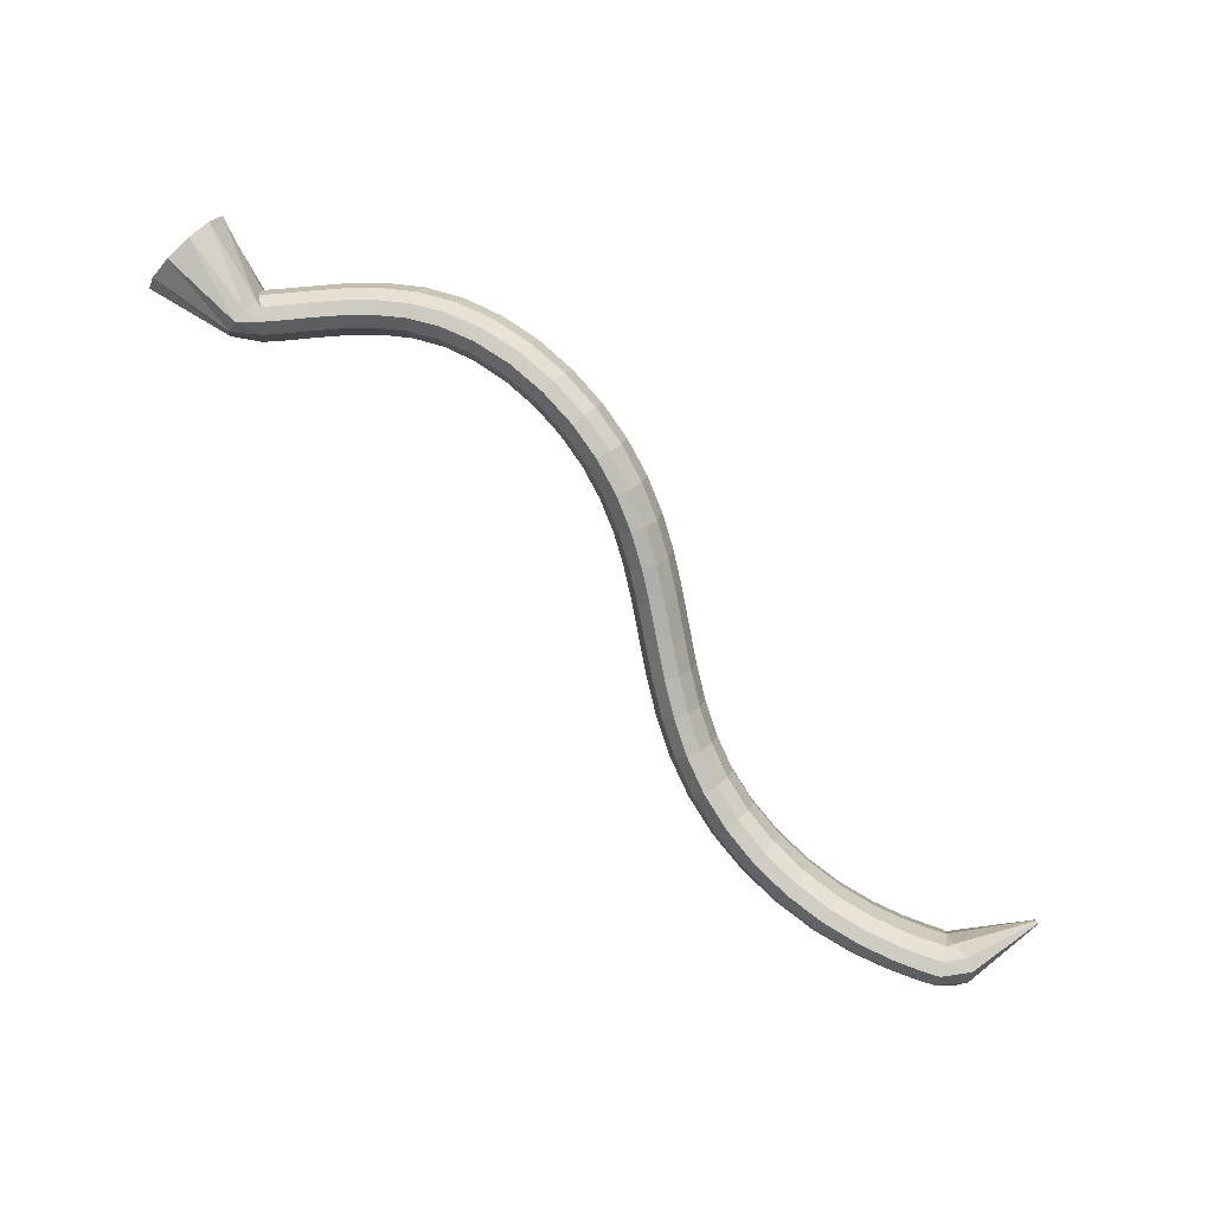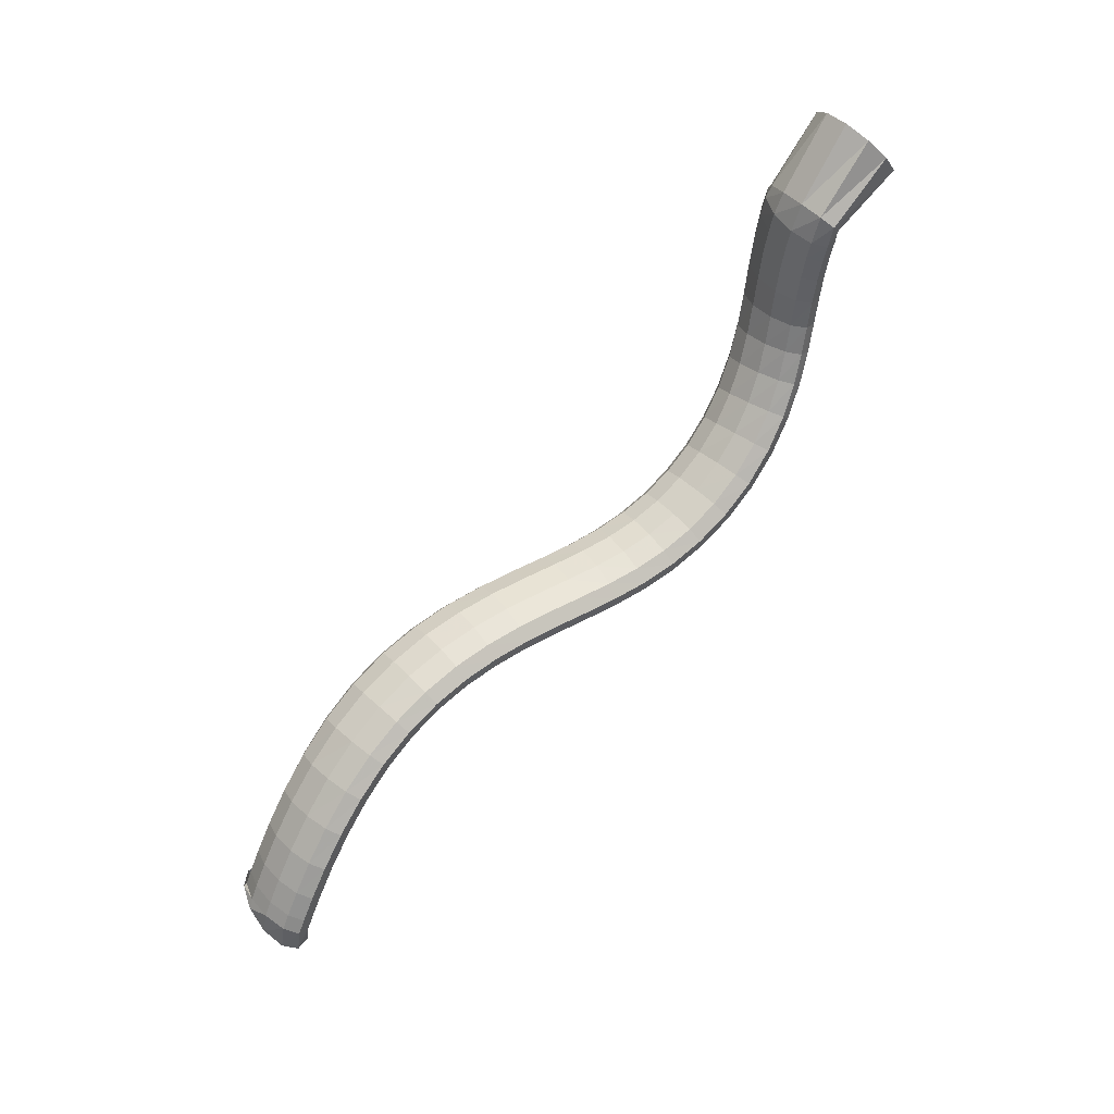
<metadata>
{"format":"obj","ext":"obj","renderer":"f3d","projection":"perspective","resolution":1024,"background":"white","views":[{"elev":-44.0,"azim":-15.2,"up":"+Y"},{"elev":-48.6,"azim":-113.5,"up":"+Y"}]}
</metadata>
<code>
g tube1
v 168 149.3 191.5
v 166.9 146.9 192.4
v 165.3 144.7 191.8
v 163.8 143.3 189.9
v 162.7 143.3 187.2
v 162.5 144.6 184.8
v 163.3 146.9 183.2
v 164.7 149.3 183.1
v 166.3 151.2 184.4
v 167.7 151.9 186.8
v 168.3 151.2 189.4
v 168 149.3 191.5
v 173.5 144.4 186.9
v 172.6 142 188.1
v 171.7 140.1 188.2
v 171 139.2 187.4
v 170.7 139.6 185.7
v 170.9 141.2 183.8
v 171.6 143.5 182.3
v 172.5 145.7 181.6
v 173.3 147.2 182
v 173.9 147.4 183.3
v 173.9 146.4 185.2
v 173.5 144.4 186.9
v 172.8 145 187.1
v 172.8 142.6 188.4
v 173 140.5 188.7
v 173.4 139.4 187.9
v 173.7 139.5 186.2
v 174 140.9 184.2
v 174 143.2 182.5
v 173.9 145.5 181.6
v 173.6 147.2 181.9
v 173.3 147.7 183.2
v 173 146.9 185.1
v 172.8 145 187.1
v 174.7 145.3 187.5
v 174.7 142.9 188.9
v 174.9 140.8 189.2
v 175.3 139.6 188.4
v 175.7 139.8 186.7
v 176 141.2 184.7
v 176.2 143.4 183
v 176.1 145.8 182.1
v 175.8 147.5 182.4
v 175.4 148 183.7
v 175 147.2 185.6
v 174.7 145.3 187.5
v 177.4 145.6 188.3
v 177.3 143.2 189.6
v 177.4 141.1 189.9
v 177.7 140 189.1
v 178.2 140.1 187.5
v 178.7 141.6 185.5
v 179 143.8 183.8
v 179 146.1 183
v 178.8 147.8 183.2
v 178.3 148.4 184.5
v 177.8 147.5 186.4
v 177.4 145.6 188.3
v 180.7 145.8 189.4
v 180.3 143.4 190.6
v 180.3 141.3 190.8
v 180.6 140.2 190
v 181.1 140.3 188.4
v 181.7 141.8 186.4
v 182.2 144 184.8
v 182.4 146.4 184
v 182.3 148.1 184.3
v 181.8 148.6 185.6
v 181.2 147.8 187.5
v 180.7 145.8 189.4
v 184.2 145.7 190.5
v 183.6 143.3 191.7
v 183.3 141.2 191.8
v 183.5 140.1 190.9
v 184 140.2 189.3
v 184.7 141.7 187.4
v 185.4 143.9 185.9
v 185.9 146.3 185.2
v 186 148 185.6
v 185.6 148.5 186.9
v 185 147.6 188.7
v 184.2 145.7 190.5
v 188 145 191.5
v 187.1 142.7 192.6
v 186.6 140.6 192.7
v 186.5 139.5 191.8
v 186.9 139.7 190.1
v 187.7 141.1 188.3
v 188.7 143.3 186.8
v 189.4 145.6 186.2
v 189.8 147.3 186.6
v 189.6 147.7 187.9
v 188.9 146.9 189.8
v 188 145 191.5
v 191.8 143.8 192.2
v 190.7 141.5 193.3
v 189.9 139.5 193.4
v 189.6 138.5 192.5
v 189.9 138.7 190.8
v 190.7 140.1 188.9
v 191.8 142.2 187.4
v 192.8 144.4 186.8
v 193.4 146 187.2
v 193.4 146.4 188.6
v 192.8 145.6 190.5
v 191.8 143.8 192.2
v 195.6 142 192.5
v 194.4 139.8 193.6
v 193.5 137.9 193.7
v 192.9 137 192.8
v 193.1 137.2 191.1
v 193.8 138.6 189.1
v 194.9 140.7 187.6
v 196 142.8 186.9
v 196.7 144.3 187.3
v 197 144.7 188.7
v 196.5 143.8 190.6
v 195.6 142 192.5
v 199.3 139.9 192.1
v 198.2 137.8 193.3
v 197.1 135.9 193.5
v 196.4 135 192.6
v 196.3 135.3 190.9
v 196.9 136.8 189
v 197.9 138.9 187.4
v 199 141 186.6
v 199.9 142.4 187
v 200.3 142.7 188.4
v 200.1 141.8 190.3
v 199.3 139.9 192.1
v 202.8 137.7 191.3
v 201.8 135.5 192.5
v 200.7 133.7 192.7
v 199.8 132.9 191.9
v 199.6 133.3 190.2
v 199.9 134.8 188.3
v 200.8 137 186.6
v 201.9 139 185.9
v 203 140.4 186.2
v 203.5 140.6 187.5
v 203.5 139.6 189.4
v 202.8 137.7 191.3
v 206.1 135.5 189.9
v 205.2 133.2 191.1
v 204 131.5 191.4
v 203.1 130.7 190.6
v 202.6 131.2 189
v 202.8 132.8 187.1
v 203.6 135 185.5
v 204.7 137.1 184.7
v 205.8 138.4 185
v 206.5 138.6 186.3
v 206.6 137.5 188.1
v 206.1 135.5 189.9
v 209.1 133.2 188
v 208.2 131 189.2
v 207 129.2 189.5
v 205.9 128.5 188.8
v 205.3 129.2 187.3
v 205.4 130.9 185.5
v 206 133.2 184
v 207.1 135.3 183.2
v 208.3 136.5 183.4
v 209.2 136.5 184.6
v 209.5 135.3 186.3
v 209.1 133.2 188
v 211.7 131.1 185.8
v 210.8 128.8 187
v 209.6 127.1 187.3
v 208.4 126.5 186.6
v 207.7 127.2 185.3
v 207.6 129 183.6
v 208.2 131.4 182.1
v 209.3 133.5 181.3
v 210.5 134.7 181.5
v 211.5 134.6 182.6
v 211.9 133.3 184.2
v 211.7 131.1 185.8
v 213.8 129.1 183.4
v 213 126.7 184.5
v 211.7 125 184.8
v 210.5 124.5 184.2
v 209.7 125.4 183
v 209.5 127.3 181.4
v 210.1 129.7 180
v 211.2 131.8 179.2
v 212.5 132.9 179.4
v 213.5 132.7 180.3
v 214.1 131.3 181.8
v 213.8 129.1 183.4
v 215.7 127.1 180.7
v 214.8 124.8 181.8
v 213.5 123.1 182.1
v 212.2 122.7 181.6
v 211.4 123.6 180.4
v 211.2 125.6 178.9
v 211.7 128 177.6
v 212.9 130.1 176.9
v 214.2 131.2 177
v 215.3 130.9 177.8
v 215.9 129.4 179.2
v 215.7 127.1 180.7
v 217.3 125.2 177.9
v 216.4 122.9 179
v 215.1 121.2 179.4
v 213.8 120.8 178.9
v 212.9 121.8 177.8
v 212.7 123.8 176.3
v 213.3 126.2 175
v 214.4 128.3 174.2
v 215.8 129.3 174.2
v 217 129 175.1
v 217.5 127.5 176.4
v 217.3 125.2 177.9
v 218.9 123.2 175
v 217.9 120.9 176.1
v 216.6 119.3 176.5
v 215.3 118.9 176.1
v 214.4 119.9 175
v 214.2 121.9 173.5
v 214.8 124.2 172.1
v 216 126.3 171.3
v 217.4 127.3 171.3
v 218.5 127 172.2
v 219.1 125.5 173.5
v 218.9 123.2 175
v 220.4 121.2 172.2
v 219.4 118.9 173.3
v 218.1 117.3 173.8
v 216.8 116.9 173.3
v 215.9 117.8 172.1
v 215.8 119.7 170.6
v 216.4 122.1 169.1
v 217.6 124.1 168.3
v 219 125.1 168.3
v 220.1 124.9 169.2
v 220.6 123.4 170.6
v 220.4 121.2 172.2
v 222 119 169.5
v 221.1 116.8 170.7
v 219.7 115.2 171.1
v 218.5 114.7 170.6
v 217.6 115.6 169.3
v 217.5 117.4 167.7
v 218.2 119.7 166.2
v 219.4 121.7 165.3
v 220.8 122.8 165.4
v 221.9 122.6 166.3
v 222.3 121.2 167.8
v 222 119 169.5
v 223.9 116.9 167
v 222.9 114.6 168.3
v 221.6 113 168.7
v 220.4 112.5 168.1
v 219.7 113.2 166.7
v 219.7 115 165
v 220.4 117.3 163.4
v 221.6 119.3 162.6
v 222.9 120.4 162.7
v 223.9 120.3 163.7
v 224.3 119 165.3
v 223.9 116.9 167
v 226.1 114.7 164.9
v 225.1 112.5 166.2
v 223.9 110.8 166.5
v 222.7 110.2 165.9
v 222.1 110.8 164.4
v 222.2 112.5 162.5
v 223 114.7 160.9
v 224.1 116.7 160.1
v 225.4 117.9 160.3
v 226.3 117.9 161.4
v 226.6 116.7 163.2
v 226.1 114.7 164.9
v 228.7 112.5 163.2
v 227.7 110.3 164.5
v 226.5 108.5 164.8
v 225.5 107.8 164
v 225 108.3 162.4
v 225.2 109.9 160.5
v 226 112.1 158.9
v 227.2 114.1 158.1
v 228.3 115.4 158.3
v 229.1 115.5 159.6
v 229.2 114.4 161.4
v 228.7 112.5 163.2
v 231.6 110.3 161.9
v 230.6 108.1 163.1
v 229.5 106.3 163.4
v 228.6 105.5 162.5
v 228.3 105.9 160.9
v 228.6 107.4 158.9
v 229.5 109.6 157.3
v 230.6 111.6 156.6
v 231.7 113 156.9
v 232.3 113.2 158.2
v 232.3 112.2 160
v 231.6 110.3 161.9
v 234.9 108.1 161
v 233.9 105.9 162.2
v 232.8 104.1 162.4
v 232.1 103.2 161.5
v 231.9 103.6 159.8
v 232.3 105 157.8
v 233.3 107.2 156.2
v 234.3 109.3 155.5
v 235.3 110.7 155.9
v 235.7 111 157.2
v 235.6 110 159.1
v 234.9 108.1 161
v 238.3 106.2 160.4
v 237.3 104 161.6
v 236.4 102.1 161.7
v 235.8 101.1 160.8
v 235.8 101.4 159.1
v 236.3 102.9 157.2
v 237.2 105.1 155.6
v 238.2 107.2 154.9
v 239 108.7 155.3
v 239.3 109.1 156.7
v 239 108.1 158.6
v 238.3 106.2 160.4
v 241.7 104.7 160.2
v 240.8 102.4 161.3
v 240 100.4 161.5
v 239.6 99.42 160.5
v 239.6 99.7 158.8
v 240.1 101.2 156.9
v 241 103.4 155.3
v 241.9 105.6 154.7
v 242.5 107.2 155.1
v 242.7 107.5 156.5
v 242.4 106.6 158.4
v 241.7 104.7 160.2
v 244.8 103.6 160.2
v 244 101.3 161.3
v 243.3 99.23 161.5
v 243 98.18 160.5
v 243.1 98.44 158.8
v 243.6 99.92 156.9
v 244.4 102.2 155.3
v 245.1 104.4 154.7
v 245.7 106 155.1
v 245.8 106.4 156.5
v 245.4 105.5 158.4
v 244.8 103.6 160.2
v 247.2 102.9 160.3
v 246.5 100.5 161.4
v 246 98.46 161.6
v 245.8 97.39 160.6
v 245.9 97.64 158.9
v 246.4 99.13 157
v 247.1 101.4 155.4
v 247.7 103.7 154.8
v 248.2 105.3 155.2
v 248.2 105.8 156.6
v 247.9 104.8 158.5
v 247.2 102.9 160.3
v 248.8 102.5 160.4
v 248.2 100.1 161.6
v 247.7 98.05 161.7
v 247.5 96.97 160.7
v 247.7 97.21 159
v 248.2 98.7 157.1
v 248.8 101 155.5
v 249.4 103.3 154.9
v 249.8 104.9 155.3
v 249.8 105.4 156.7
v 249.4 104.5 158.6
v 248.8 102.5 160.4
v 248.2 102.5 160.1
v 249 100.5 161.7
v 249.8 98.59 162.3
v 250.5 97.48 161.6
v 250.7 97.5 159.9
v 250.5 98.64 157.7
v 249.9 100.5 155.7
v 249 102.6 154.6
v 248.3 104.1 154.6
v 247.8 104.7 155.9
v 247.8 104.1 157.9
v 248.2 102.5 160.1
v 258.8 106.4 160.1
v 258.9 106.2 160.2
v 259 106 160.3
v 259 105.9 160.2
v 259.1 105.9 160.1
v 259 106 159.8
v 259 106.2 159.6
v 258.9 106.4 159.5
v 258.8 106.5 159.5
v 258.7 106.6 159.6
v 258.7 106.5 159.8
v 258.8 106.4 160.1
f 1 2 14
f 14 13 1
f 2 3 15
f 15 14 2
f 3 4 16
f 16 15 3
f 4 5 17
f 17 16 4
f 5 6 18
f 18 17 5
f 6 7 19
f 19 18 6
f 7 8 20
f 20 19 7
f 8 9 21
f 21 20 8
f 9 10 22
f 22 21 9
f 10 11 23
f 23 22 10
f 11 12 24
f 24 23 11
f 13 14 26
f 26 25 13
f 14 15 27
f 27 26 14
f 15 16 28
f 28 27 15
f 16 17 29
f 29 28 16
f 17 18 30
f 30 29 17
f 18 19 31
f 31 30 18
f 19 20 32
f 32 31 19
f 20 21 33
f 33 32 20
f 21 22 34
f 34 33 21
f 22 23 35
f 35 34 22
f 23 24 36
f 36 35 23
f 25 26 38
f 38 37 25
f 26 27 39
f 39 38 26
f 27 28 40
f 40 39 27
f 28 29 41
f 41 40 28
f 29 30 42
f 42 41 29
f 30 31 43
f 43 42 30
f 31 32 44
f 44 43 31
f 32 33 45
f 45 44 32
f 33 34 46
f 46 45 33
f 34 35 47
f 47 46 34
f 35 36 48
f 48 47 35
f 37 38 50
f 50 49 37
f 38 39 51
f 51 50 38
f 39 40 52
f 52 51 39
f 40 41 53
f 53 52 40
f 41 42 54
f 54 53 41
f 42 43 55
f 55 54 42
f 43 44 56
f 56 55 43
f 44 45 57
f 57 56 44
f 45 46 58
f 58 57 45
f 46 47 59
f 59 58 46
f 47 48 60
f 60 59 47
f 49 50 62
f 62 61 49
f 50 51 63
f 63 62 50
f 51 52 64
f 64 63 51
f 52 53 65
f 65 64 52
f 53 54 66
f 66 65 53
f 54 55 67
f 67 66 54
f 55 56 68
f 68 67 55
f 56 57 69
f 69 68 56
f 57 58 70
f 70 69 57
f 58 59 71
f 71 70 58
f 59 60 72
f 72 71 59
f 61 62 74
f 74 73 61
f 62 63 75
f 75 74 62
f 63 64 76
f 76 75 63
f 64 65 77
f 77 76 64
f 65 66 78
f 78 77 65
f 66 67 79
f 79 78 66
f 67 68 80
f 80 79 67
f 68 69 81
f 81 80 68
f 69 70 82
f 82 81 69
f 70 71 83
f 83 82 70
f 71 72 84
f 84 83 71
f 73 74 86
f 86 85 73
f 74 75 87
f 87 86 74
f 75 76 88
f 88 87 75
f 76 77 89
f 89 88 76
f 77 78 90
f 90 89 77
f 78 79 91
f 91 90 78
f 79 80 92
f 92 91 79
f 80 81 93
f 93 92 80
f 81 82 94
f 94 93 81
f 82 83 95
f 95 94 82
f 83 84 96
f 96 95 83
f 85 86 98
f 98 97 85
f 86 87 99
f 99 98 86
f 87 88 100
f 100 99 87
f 88 89 101
f 101 100 88
f 89 90 102
f 102 101 89
f 90 91 103
f 103 102 90
f 91 92 104
f 104 103 91
f 92 93 105
f 105 104 92
f 93 94 106
f 106 105 93
f 94 95 107
f 107 106 94
f 95 96 108
f 108 107 95
f 97 98 110
f 110 109 97
f 98 99 111
f 111 110 98
f 99 100 112
f 112 111 99
f 100 101 113
f 113 112 100
f 101 102 114
f 114 113 101
f 102 103 115
f 115 114 102
f 103 104 116
f 116 115 103
f 104 105 117
f 117 116 104
f 105 106 118
f 118 117 105
f 106 107 119
f 119 118 106
f 107 108 120
f 120 119 107
f 109 110 122
f 122 121 109
f 110 111 123
f 123 122 110
f 111 112 124
f 124 123 111
f 112 113 125
f 125 124 112
f 113 114 126
f 126 125 113
f 114 115 127
f 127 126 114
f 115 116 128
f 128 127 115
f 116 117 129
f 129 128 116
f 117 118 130
f 130 129 117
f 118 119 131
f 131 130 118
f 119 120 132
f 132 131 119
f 121 122 134
f 134 133 121
f 122 123 135
f 135 134 122
f 123 124 136
f 136 135 123
f 124 125 137
f 137 136 124
f 125 126 138
f 138 137 125
f 126 127 139
f 139 138 126
f 127 128 140
f 140 139 127
f 128 129 141
f 141 140 128
f 129 130 142
f 142 141 129
f 130 131 143
f 143 142 130
f 131 132 144
f 144 143 131
f 133 134 146
f 146 145 133
f 134 135 147
f 147 146 134
f 135 136 148
f 148 147 135
f 136 137 149
f 149 148 136
f 137 138 150
f 150 149 137
f 138 139 151
f 151 150 138
f 139 140 152
f 152 151 139
f 140 141 153
f 153 152 140
f 141 142 154
f 154 153 141
f 142 143 155
f 155 154 142
f 143 144 156
f 156 155 143
f 145 146 158
f 158 157 145
f 146 147 159
f 159 158 146
f 147 148 160
f 160 159 147
f 148 149 161
f 161 160 148
f 149 150 162
f 162 161 149
f 150 151 163
f 163 162 150
f 151 152 164
f 164 163 151
f 152 153 165
f 165 164 152
f 153 154 166
f 166 165 153
f 154 155 167
f 167 166 154
f 155 156 168
f 168 167 155
f 157 158 170
f 170 169 157
f 158 159 171
f 171 170 158
f 159 160 172
f 172 171 159
f 160 161 173
f 173 172 160
f 161 162 174
f 174 173 161
f 162 163 175
f 175 174 162
f 163 164 176
f 176 175 163
f 164 165 177
f 177 176 164
f 165 166 178
f 178 177 165
f 166 167 179
f 179 178 166
f 167 168 180
f 180 179 167
f 169 170 182
f 182 181 169
f 170 171 183
f 183 182 170
f 171 172 184
f 184 183 171
f 172 173 185
f 185 184 172
f 173 174 186
f 186 185 173
f 174 175 187
f 187 186 174
f 175 176 188
f 188 187 175
f 176 177 189
f 189 188 176
f 177 178 190
f 190 189 177
f 178 179 191
f 191 190 178
f 179 180 192
f 192 191 179
f 181 182 194
f 194 193 181
f 182 183 195
f 195 194 182
f 183 184 196
f 196 195 183
f 184 185 197
f 197 196 184
f 185 186 198
f 198 197 185
f 186 187 199
f 199 198 186
f 187 188 200
f 200 199 187
f 188 189 201
f 201 200 188
f 189 190 202
f 202 201 189
f 190 191 203
f 203 202 190
f 191 192 204
f 204 203 191
f 193 194 206
f 206 205 193
f 194 195 207
f 207 206 194
f 195 196 208
f 208 207 195
f 196 197 209
f 209 208 196
f 197 198 210
f 210 209 197
f 198 199 211
f 211 210 198
f 199 200 212
f 212 211 199
f 200 201 213
f 213 212 200
f 201 202 214
f 214 213 201
f 202 203 215
f 215 214 202
f 203 204 216
f 216 215 203
f 205 206 218
f 218 217 205
f 206 207 219
f 219 218 206
f 207 208 220
f 220 219 207
f 208 209 221
f 221 220 208
f 209 210 222
f 222 221 209
f 210 211 223
f 223 222 210
f 211 212 224
f 224 223 211
f 212 213 225
f 225 224 212
f 213 214 226
f 226 225 213
f 214 215 227
f 227 226 214
f 215 216 228
f 228 227 215
f 217 218 230
f 230 229 217
f 218 219 231
f 231 230 218
f 219 220 232
f 232 231 219
f 220 221 233
f 233 232 220
f 221 222 234
f 234 233 221
f 222 223 235
f 235 234 222
f 223 224 236
f 236 235 223
f 224 225 237
f 237 236 224
f 225 226 238
f 238 237 225
f 226 227 239
f 239 238 226
f 227 228 240
f 240 239 227
f 229 230 242
f 242 241 229
f 230 231 243
f 243 242 230
f 231 232 244
f 244 243 231
f 232 233 245
f 245 244 232
f 233 234 246
f 246 245 233
f 234 235 247
f 247 246 234
f 235 236 248
f 248 247 235
f 236 237 249
f 249 248 236
f 237 238 250
f 250 249 237
f 238 239 251
f 251 250 238
f 239 240 252
f 252 251 239
f 241 242 254
f 254 253 241
f 242 243 255
f 255 254 242
f 243 244 256
f 256 255 243
f 244 245 257
f 257 256 244
f 245 246 258
f 258 257 245
f 246 247 259
f 259 258 246
f 247 248 260
f 260 259 247
f 248 249 261
f 261 260 248
f 249 250 262
f 262 261 249
f 250 251 263
f 263 262 250
f 251 252 264
f 264 263 251
f 253 254 266
f 266 265 253
f 254 255 267
f 267 266 254
f 255 256 268
f 268 267 255
f 256 257 269
f 269 268 256
f 257 258 270
f 270 269 257
f 258 259 271
f 271 270 258
f 259 260 272
f 272 271 259
f 260 261 273
f 273 272 260
f 261 262 274
f 274 273 261
f 262 263 275
f 275 274 262
f 263 264 276
f 276 275 263
f 265 266 278
f 278 277 265
f 266 267 279
f 279 278 266
f 267 268 280
f 280 279 267
f 268 269 281
f 281 280 268
f 269 270 282
f 282 281 269
f 270 271 283
f 283 282 270
f 271 272 284
f 284 283 271
f 272 273 285
f 285 284 272
f 273 274 286
f 286 285 273
f 274 275 287
f 287 286 274
f 275 276 288
f 288 287 275
f 277 278 290
f 290 289 277
f 278 279 291
f 291 290 278
f 279 280 292
f 292 291 279
f 280 281 293
f 293 292 280
f 281 282 294
f 294 293 281
f 282 283 295
f 295 294 282
f 283 284 296
f 296 295 283
f 284 285 297
f 297 296 284
f 285 286 298
f 298 297 285
f 286 287 299
f 299 298 286
f 287 288 300
f 300 299 287
f 289 290 302
f 302 301 289
f 290 291 303
f 303 302 290
f 291 292 304
f 304 303 291
f 292 293 305
f 305 304 292
f 293 294 306
f 306 305 293
f 294 295 307
f 307 306 294
f 295 296 308
f 308 307 295
f 296 297 309
f 309 308 296
f 297 298 310
f 310 309 297
f 298 299 311
f 311 310 298
f 299 300 312
f 312 311 299
f 301 302 314
f 314 313 301
f 302 303 315
f 315 314 302
f 303 304 316
f 316 315 303
f 304 305 317
f 317 316 304
f 305 306 318
f 318 317 305
f 306 307 319
f 319 318 306
f 307 308 320
f 320 319 307
f 308 309 321
f 321 320 308
f 309 310 322
f 322 321 309
f 310 311 323
f 323 322 310
f 311 312 324
f 324 323 311
f 313 314 326
f 326 325 313
f 314 315 327
f 327 326 314
f 315 316 328
f 328 327 315
f 316 317 329
f 329 328 316
f 317 318 330
f 330 329 317
f 318 319 331
f 331 330 318
f 319 320 332
f 332 331 319
f 320 321 333
f 333 332 320
f 321 322 334
f 334 333 321
f 322 323 335
f 335 334 322
f 323 324 336
f 336 335 323
f 325 326 338
f 338 337 325
f 326 327 339
f 339 338 326
f 327 328 340
f 340 339 327
f 328 329 341
f 341 340 328
f 329 330 342
f 342 341 329
f 330 331 343
f 343 342 330
f 331 332 344
f 344 343 331
f 332 333 345
f 345 344 332
f 333 334 346
f 346 345 333
f 334 335 347
f 347 346 334
f 335 336 348
f 348 347 335
f 337 338 350
f 350 349 337
f 338 339 351
f 351 350 338
f 339 340 352
f 352 351 339
f 340 341 353
f 353 352 340
f 341 342 354
f 354 353 341
f 342 343 355
f 355 354 342
f 343 344 356
f 356 355 343
f 344 345 357
f 357 356 344
f 345 346 358
f 358 357 345
f 346 347 359
f 359 358 346
f 347 348 360
f 360 359 347
f 349 350 362
f 362 361 349
f 350 351 363
f 363 362 350
f 351 352 364
f 364 363 351
f 352 353 365
f 365 364 352
f 353 354 366
f 366 365 353
f 354 355 367
f 367 366 354
f 355 356 368
f 368 367 355
f 356 357 369
f 369 368 356
f 357 358 370
f 370 369 357
f 358 359 371
f 371 370 358
f 359 360 372
f 372 371 359
f 361 362 374
f 374 373 361
f 362 363 375
f 375 374 362
f 363 364 376
f 376 375 363
f 364 365 377
f 377 376 364
f 365 366 378
f 378 377 365
f 366 367 379
f 379 378 366
f 367 368 380
f 380 379 367
f 368 369 381
f 381 380 368
f 369 370 382
f 382 381 369
f 370 371 383
f 383 382 370
f 371 372 384
f 384 383 371
f 373 374 386
f 386 385 373
f 374 375 387
f 387 386 374
f 375 376 388
f 388 387 375
f 376 377 389
f 389 388 376
f 377 378 390
f 390 389 377
f 378 379 391
f 391 390 378
f 379 380 392
f 392 391 379
f 380 381 393
f 393 392 380
f 381 382 394
f 394 393 381
f 382 383 395
f 395 394 382
f 383 384 396
f 396 395 383
g

</code>
